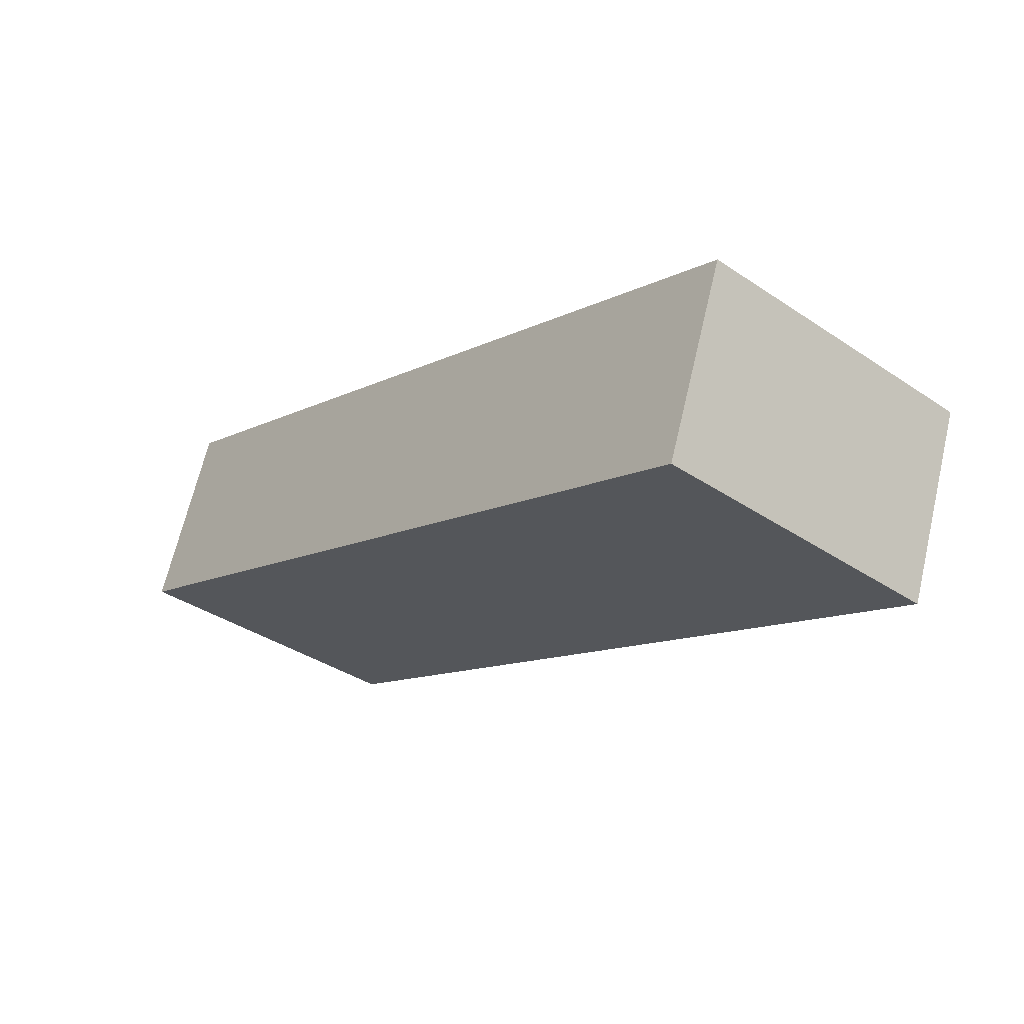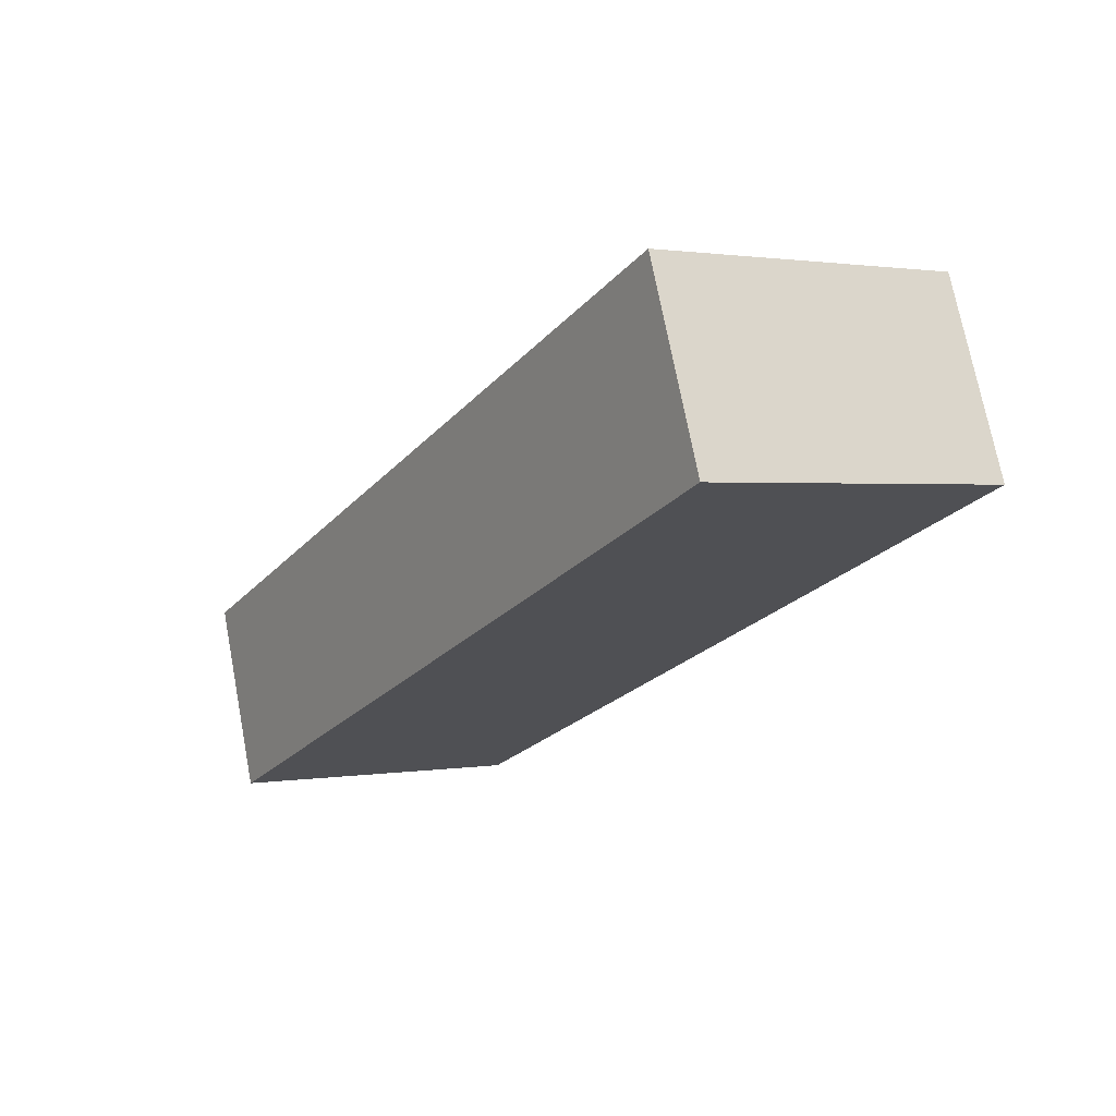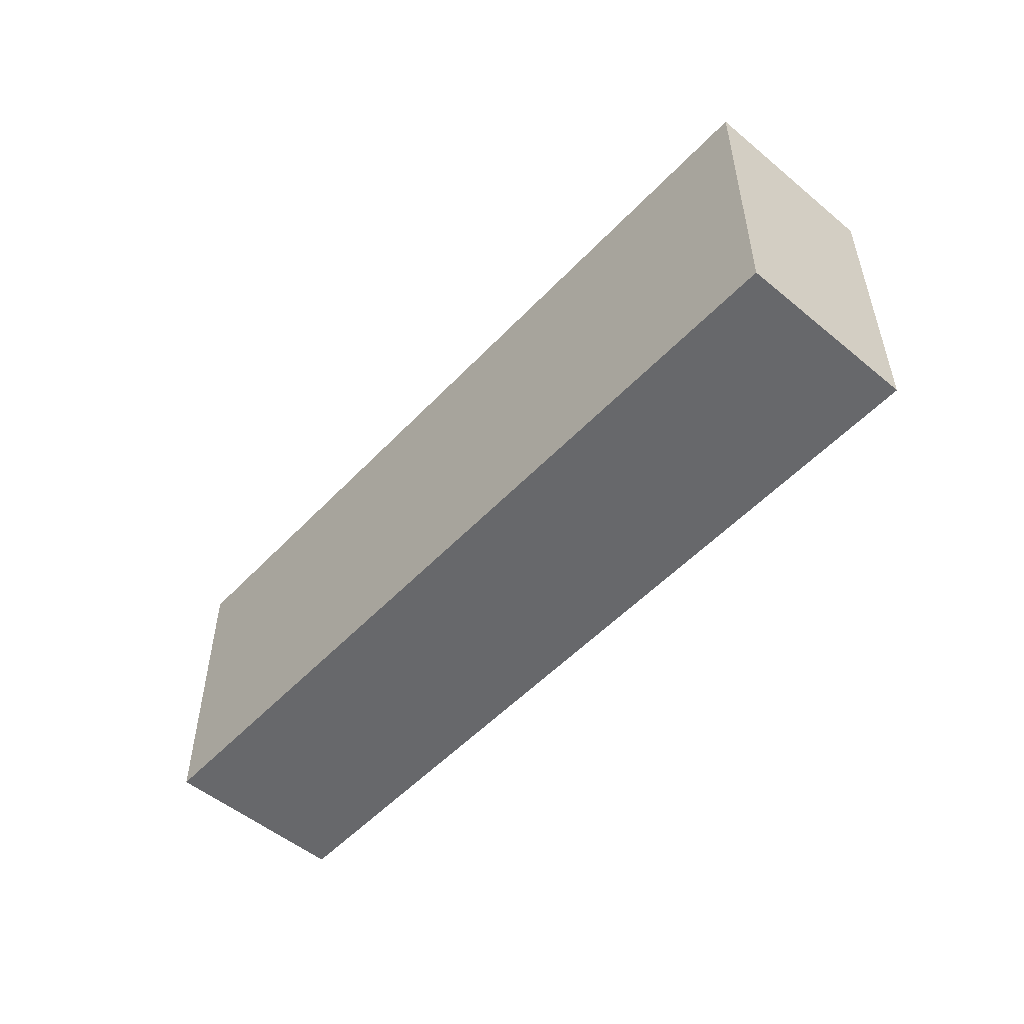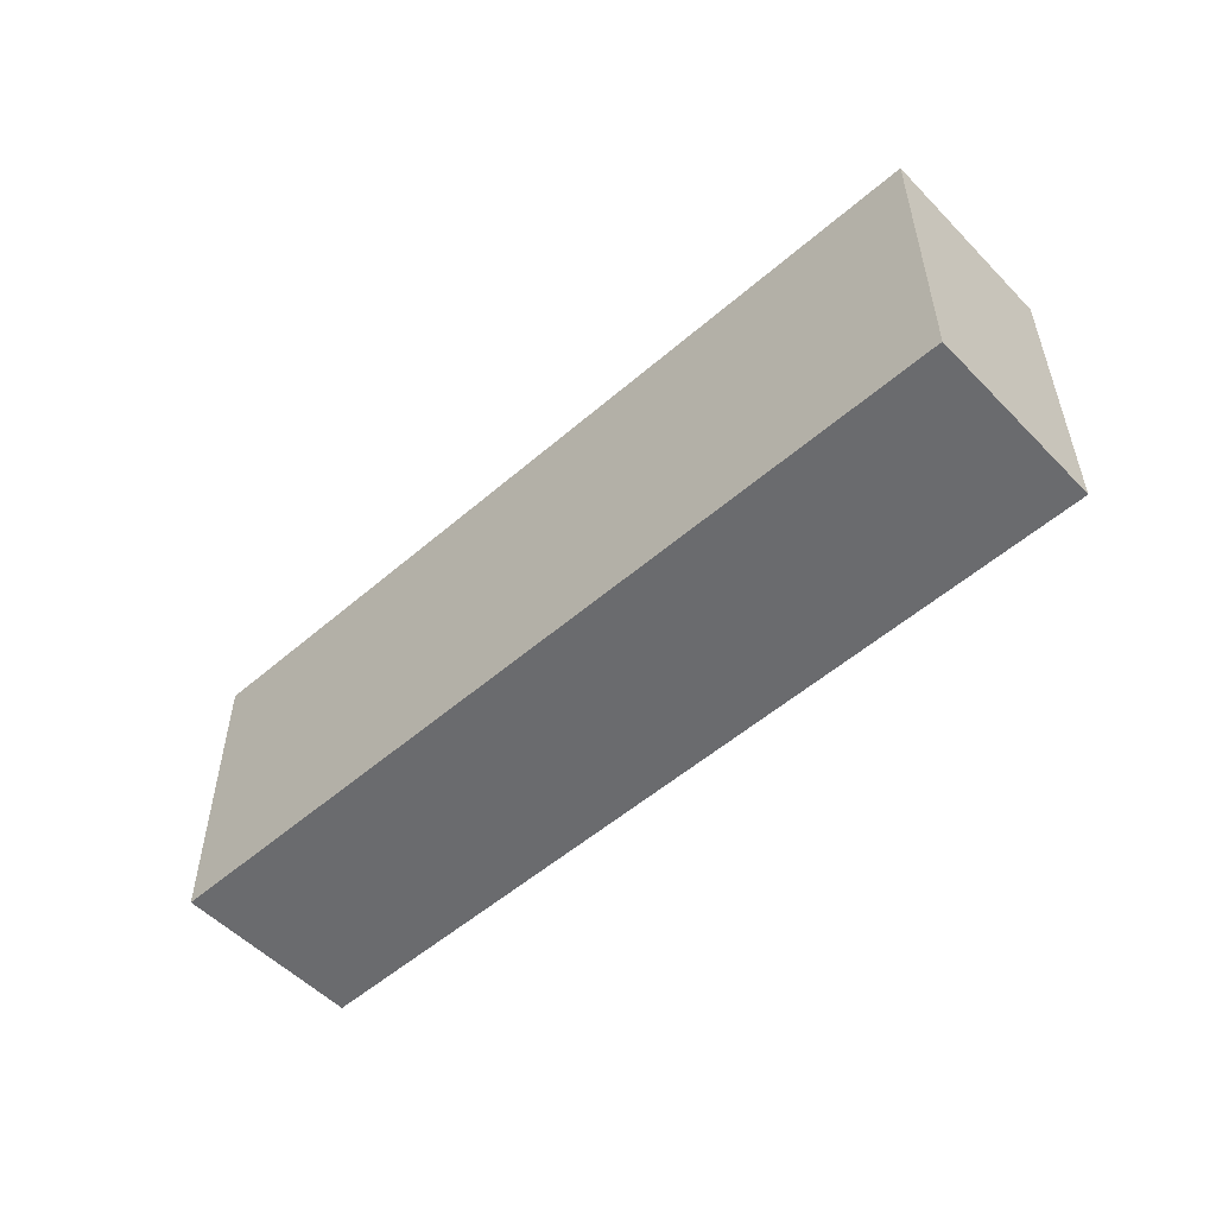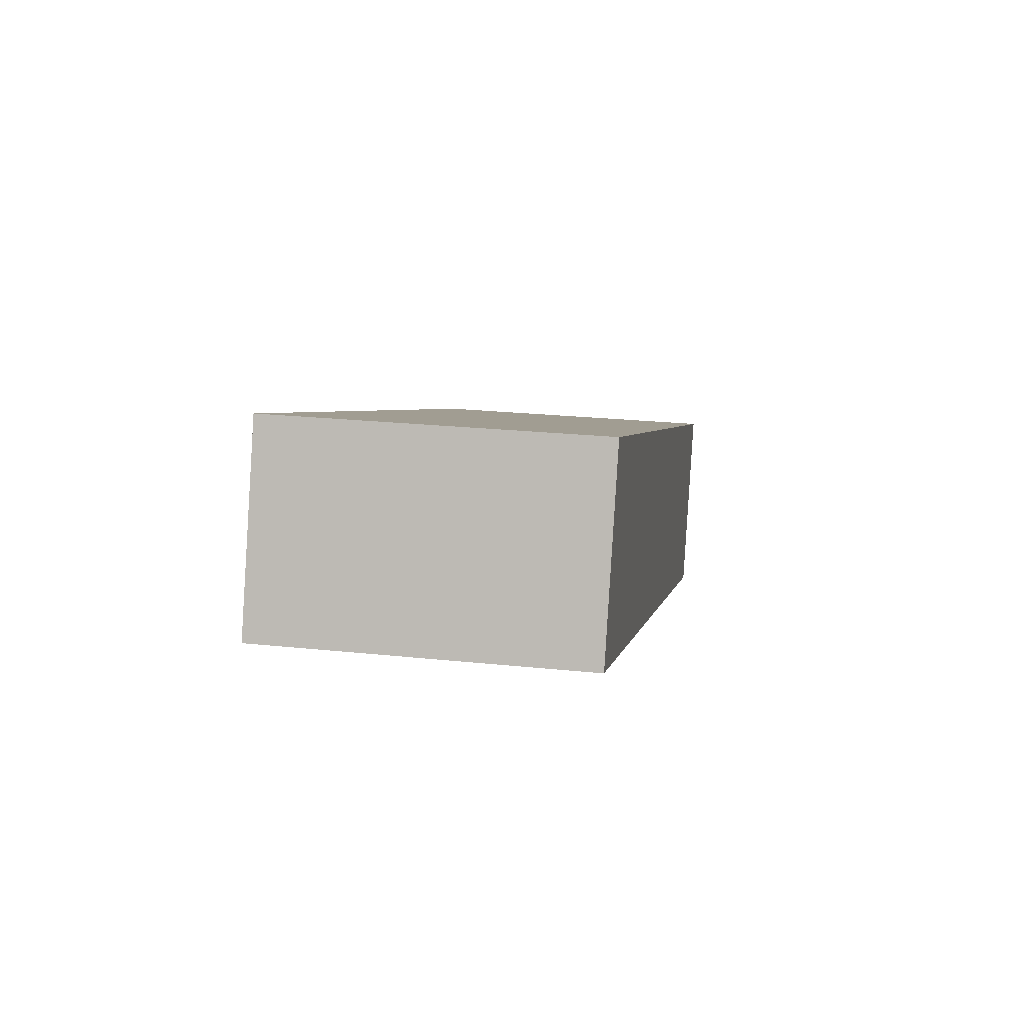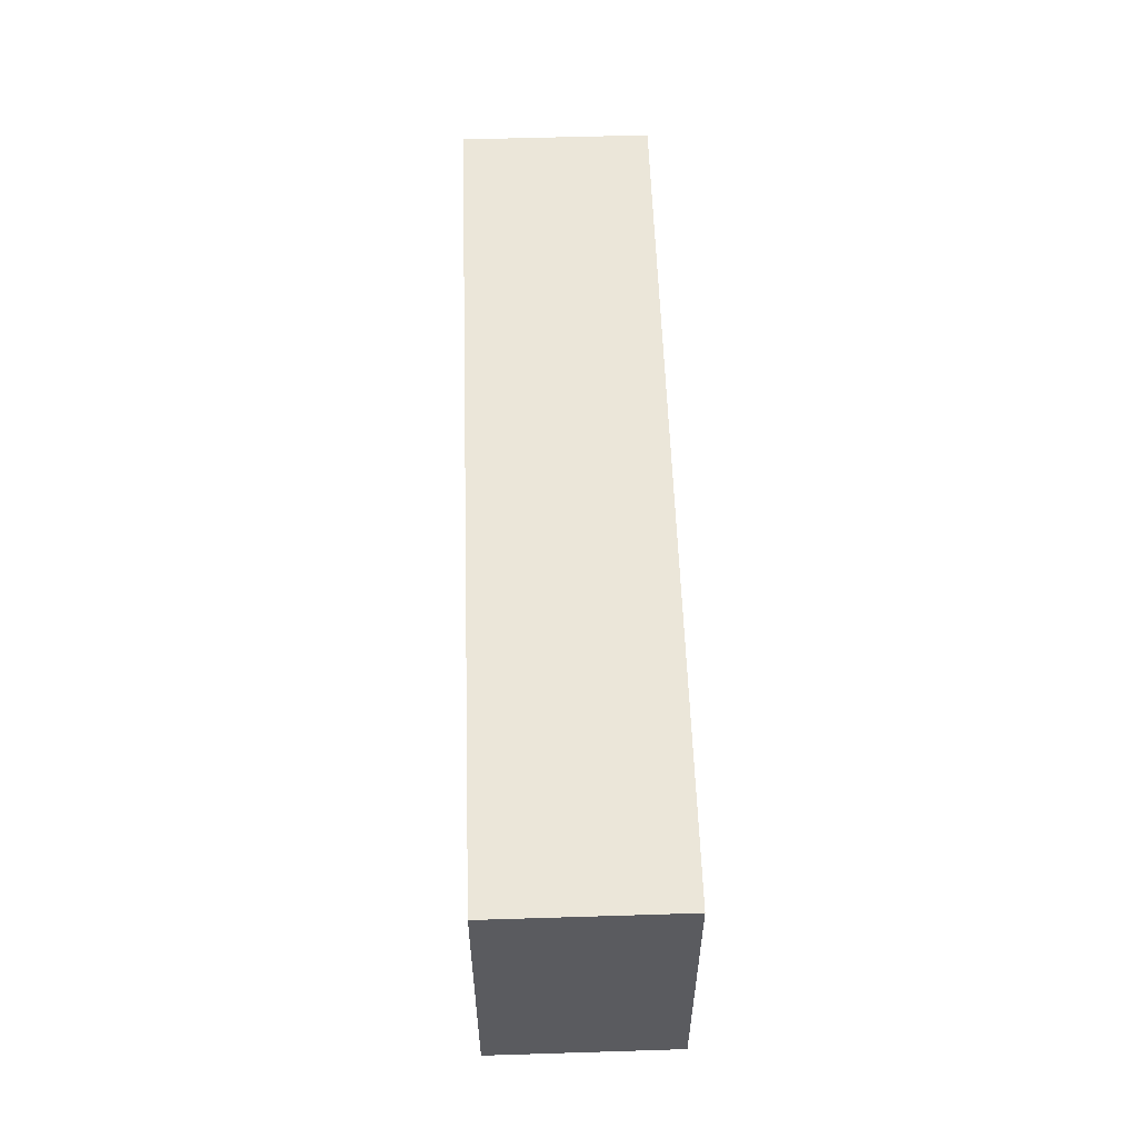
<metadata>
{"format":"obj","ext":"obj","renderer":"f3d","projection":"perspective","resolution":1024,"background":"white","views":[{"elev":-37.5,"azim":49.4,"up":"+Z"},{"elev":1.3,"azim":-121.9,"up":"+Z"},{"elev":-52.3,"azim":-110.9,"up":"+Y"},{"elev":-53.4,"azim":63.6,"up":"+Y"},{"elev":24.4,"azim":-80.2,"up":"+Z"},{"elev":56.4,"azim":-71.0,"up":"+Y"}]}
</metadata>
<code>
v  0 3.249 1.989e-16
v  9.464 3.249 -1.417
v  8.736 3.249 -3.328
v  0.729 3.249 1.911
v  9.464 8.677e-17 -1.417
v  8.736 2.038e-16 -3.328
v  0 0 0
v  0.729 -1.17e-16 1.911
g defaultobject
f 1 2 3
f 2 1 4
f 5 3 2
f 3 5 6
f 6 1 3
f 1 6 7
f 7 4 1
f 4 7 8
f 8 2 4
f 2 8 5
f 5 7 6
f 7 5 8

</code>
